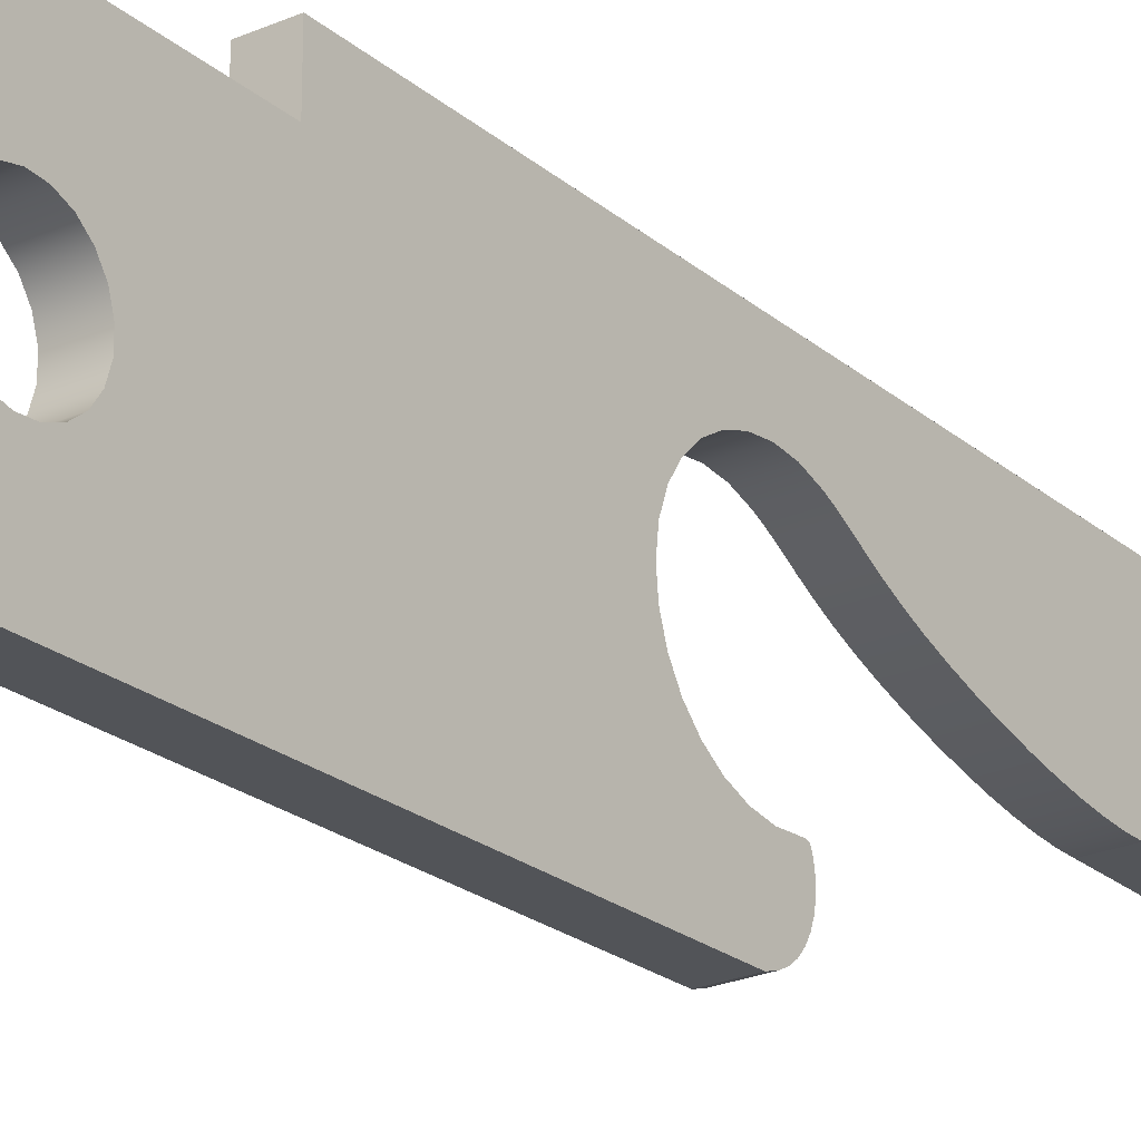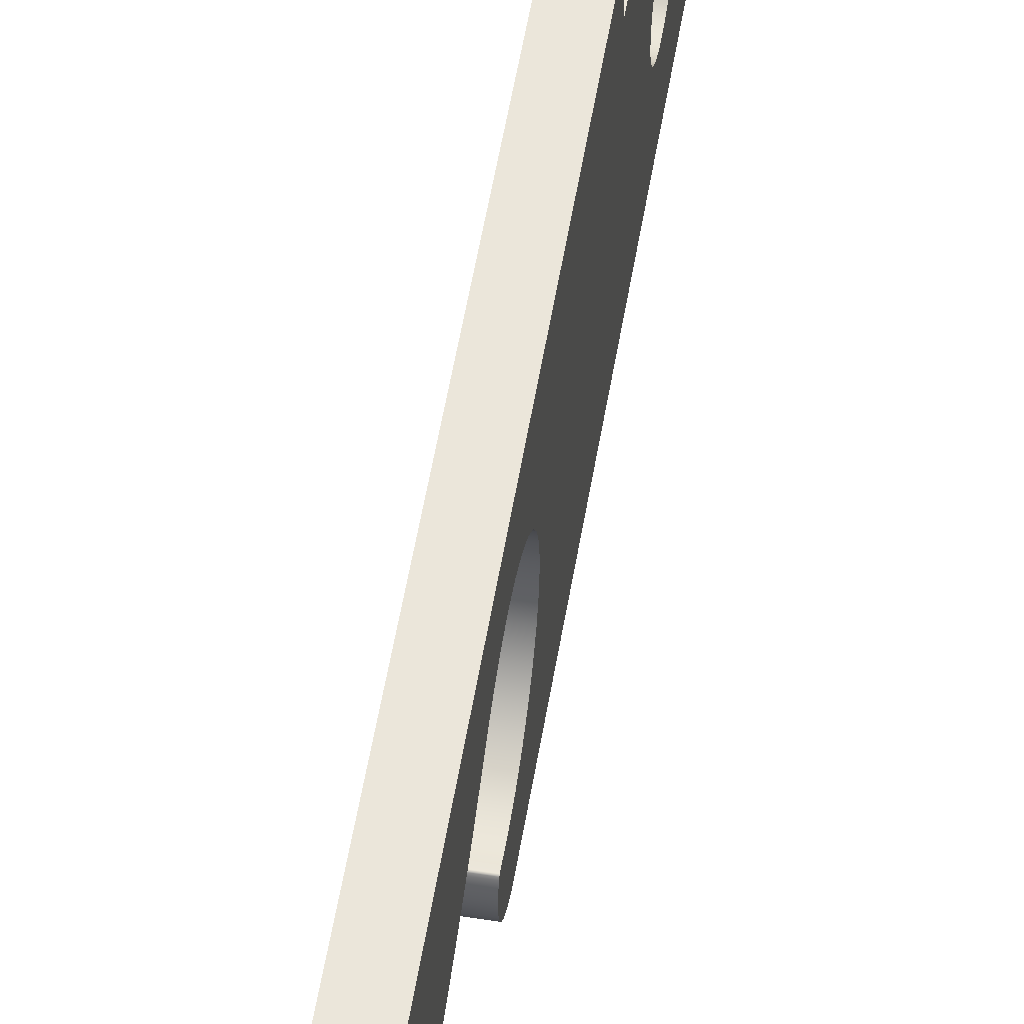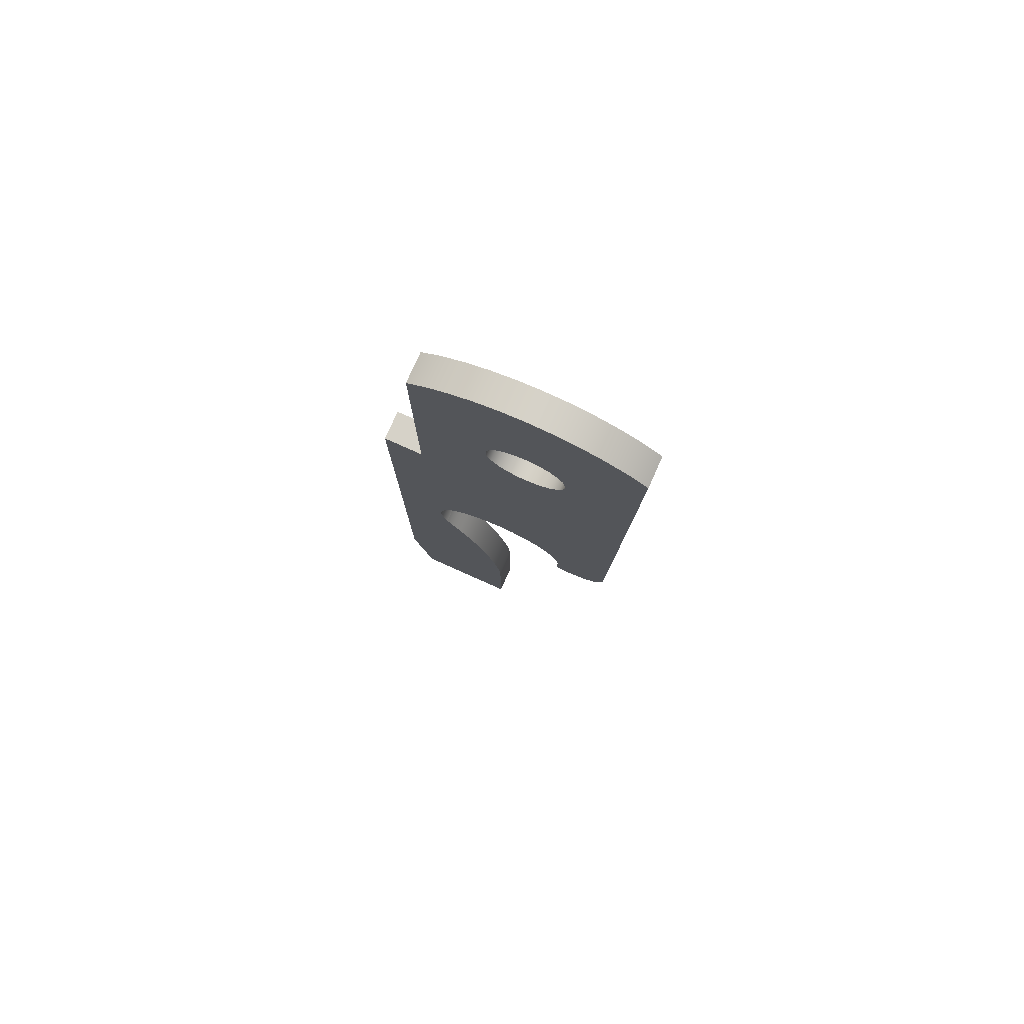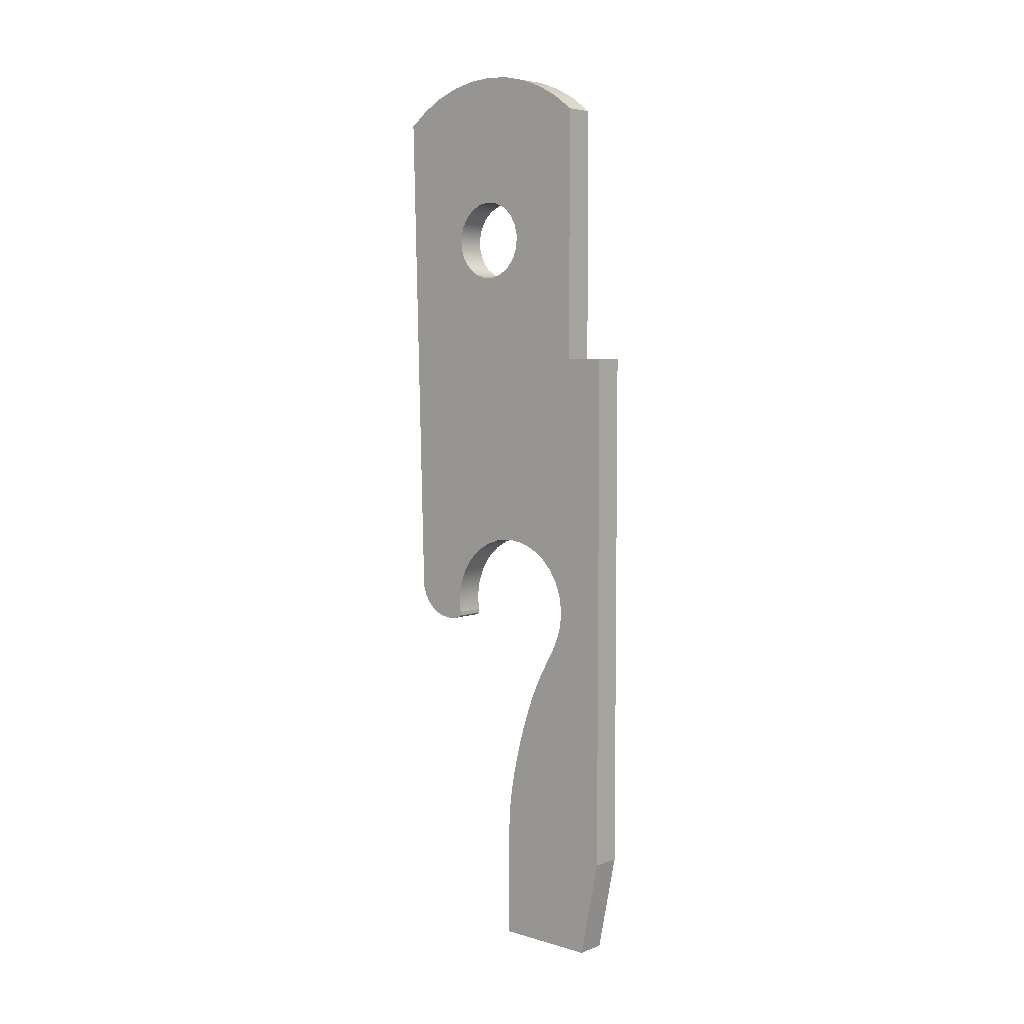
<metadata>
{"format":"obj","ext":"obj","renderer":"f3d","projection":"perspective","resolution":1024,"background":"white","views":[{"elev":-24.1,"azim":36.0,"up":"+Y"},{"elev":54.8,"azim":-170.6,"up":"+Y"},{"elev":78.2,"azim":-65.9,"up":"+Z"},{"elev":5.6,"azim":131.3,"up":"+Z"}]}
</metadata>
<code>
v 0.15 0.3125 1.746
v 0.15 0.2535 1.737
v 0.15 0.1998 1.712
v 0.15 0.1561 1.671
v 0.15 0.1263 1.619
v 0.15 0.1131 1.561
v 0.15 0.1175 1.502
v 0.15 0.1393 1.446
v 0.15 0.1765 1.4
v 0.15 0.2257 1.366
v 0.15 0.2827 1.349
v 0.15 0.3423 1.349
v 0.15 0.3993 1.366
v 0.15 0.4485 1.4
v 0.15 0.4857 1.446
v 0.15 0.5075 1.502
v 0.15 0.5119 1.561
v 0.15 0.4987 1.619
v 0.15 0.4689 1.671
v 0.15 0.4252 1.712
v 0.15 0.3715 1.737
v 0 0.3125 1.746
v 0 0.3715 1.737
v 0 0.4252 1.712
v 0 0.4689 1.671
v 0 0.4987 1.619
v 0 0.5119 1.561
v 0 0.5075 1.502
v 0 0.4857 1.446
v 0 0.4485 1.4
v 0 0.3993 1.366
v 0 0.3423 1.349
v 0 0.2827 1.349
v 0 0.2257 1.366
v 0 0.1765 1.4
v 0 0.1393 1.446
v 0 0.1175 1.502
v 0 0.1131 1.561
v 0 0.1263 1.619
v 0 0.1561 1.671
v 0 0.1998 1.712
v 0 0.2535 1.737
v 0.15 0.3125 1.746
v 0 0.3125 1.746
v 0 1.07 0.92
v 0 0.8705 0.92
v 0.15 0.8705 0.92
v 0.15 1.07 0.92
v 0 1.07 -1.72
v 0 1.07 0.92
v 0.15 1.07 0.92
v 0.15 1.07 -1.72
v 0 0.9703 -2.215
v 0 1.07 -1.72
v 0.15 1.07 -1.72
v 0.15 0.9703 -2.215
v 0 0.46 -2.215
v 0 0.9703 -2.215
v 0.15 0.9703 -2.215
v 0.15 0.46 -2.215
v 0 0.46 -1.65
v 0 0.46 -2.215
v 0.15 0.46 -2.215
v 0.15 0.46 -1.65
v 0 0.7883 -0.5668
v 0 0.7745 -0.5969
v 0 0.7568 -0.6304
v 0 0.7355 -0.6677
v 0 0.7108 -0.7103
v 0 0.6832 -0.7603
v 0 0.6536 -0.82
v 0 0.6228 -0.8907
v 0 0.592 -0.9719
v 0 0.5624 -1.061
v 0 0.5351 -1.156
v 0 0.511 -1.251
v 0 0.4912 -1.343
v 0 0.476 -1.431
v 0 0.4657 -1.511
v 0 0.4604 -1.584
v 0 0.46 -1.65
v 0.15 0.46 -1.65
v 0.15 0.4604 -1.584
v 0.15 0.4657 -1.511
v 0.15 0.476 -1.431
v 0.15 0.4912 -1.343
v 0.15 0.511 -1.251
v 0.15 0.5351 -1.156
v 0.15 0.5624 -1.061
v 0.15 0.592 -0.9719
v 0.15 0.6228 -0.8907
v 0.15 0.6536 -0.82
v 0.15 0.6832 -0.7603
v 0.15 0.7108 -0.7103
v 0.15 0.7355 -0.6677
v 0.15 0.7568 -0.6304
v 0.15 0.7745 -0.5969
v 0.15 0.7883 -0.5668
v 0 0.09971 -0.4803
v 0 0.09389 -0.4002
v 0 0.1058 -0.3208
v 0 0.1348 -0.2459
v 0 0.1795 -0.1792
v 0 0.2378 -0.1239
v 0 0.3067 -0.08272
v 0 0.383 -0.05767
v 0 0.463 -0.04995
v 0 0.5427 -0.05996
v 0 0.6182 -0.08718
v 0 0.686 -0.1303
v 0 0.7426 -0.1872
v 0 0.7854 -0.2552
v 0 0.8123 -0.3309
v 0 0.8219 -0.4107
v 0 0.8138 -0.4906
v 0 0.7883 -0.5668
v 0.15 0.7883 -0.5668
v 0.15 0.8138 -0.4906
v 0.15 0.8219 -0.4107
v 0.15 0.8123 -0.3309
v 0.15 0.7854 -0.2552
v 0.15 0.7426 -0.1872
v 0.15 0.686 -0.1303
v 0.15 0.6182 -0.08718
v 0.15 0.5427 -0.05996
v 0.15 0.463 -0.04995
v 0.15 0.383 -0.05767
v 0.15 0.3067 -0.08272
v 0.15 0.2378 -0.1239
v 0.15 0.1795 -0.1792
v 0.15 0.1348 -0.2459
v 0.15 0.1058 -0.3208
v 0.15 0.09389 -0.4002
v 0.15 0.09971 -0.4803
v 0 -0.18 -0.36
v 0 -0.1677 -0.3986
v 0 -0.15 -0.4322
v 0 -0.1272 -0.4607
v 0 -0.09949 -0.4839
v 0 -0.06799 -0.5015
v 0 -0.03436 -0.5135
v 0 -0.0008564 -0.5197
v 0 0.03011 -0.5207
v 0 0.05637 -0.5176
v 0 0.07642 -0.5126
v 0 0.08971 -0.5077
v 0 0.09677 -0.5044
v 0 0.09973 -0.4981
v 0 0.09971 -0.4803
v 0.15 0.09971 -0.4803
v 0.15 0.09973 -0.4981
v 0.15 0.09677 -0.5044
v 0.15 0.08971 -0.5077
v 0.15 0.07642 -0.5126
v 0.15 0.05637 -0.5176
v 0.15 0.03011 -0.5207
v 0.15 -0.0008564 -0.5197
v 0.15 -0.03436 -0.5135
v 0.15 -0.06799 -0.5015
v 0.15 -0.09949 -0.4839
v 0.15 -0.1272 -0.4607
v 0.15 -0.15 -0.4322
v 0.15 -0.1677 -0.3986
v 0.15 -0.18 -0.36
v 0 -0.245 2.19
v 0 -0.18 -0.36
v 0.15 -0.18 -0.36
v 0.15 -0.245 2.19
v 0 0.8705 2.19
v 0 0.7731 2.263
v 0 0.6664 2.32
v 0 0.5526 2.363
v 0 0.4339 2.388
v 0 0.3128 2.397
v 0 0.1916 2.388
v 0 0.07295 2.363
v 0 -0.04089 2.32
v 0 -0.1476 2.263
v 0 -0.245 2.19
v 0.15 -0.245 2.19
v 0.15 -0.1476 2.263
v 0.15 -0.04089 2.32
v 0.15 0.07295 2.363
v 0.15 0.1916 2.388
v 0.15 0.3128 2.397
v 0.15 0.4339 2.388
v 0.15 0.5526 2.363
v 0.15 0.6664 2.32
v 0.15 0.7731 2.263
v 0.15 0.8705 2.19
v 0 0.8705 0.92
v 0 0.8705 2.19
v 0.15 0.8705 2.19
v 0.15 0.8705 0.92
v 0.15 0.3125 1.746
v 0.15 0.3715 1.737
v 0.15 0.4252 1.712
v 0.15 0.4689 1.671
v 0.15 0.4987 1.619
v 0.15 0.5119 1.561
v 0.15 0.5075 1.502
v 0.15 0.4857 1.446
v 0.15 0.4485 1.4
v 0.15 0.3993 1.366
v 0.15 0.3423 1.349
v 0.15 0.2827 1.349
v 0.15 0.2257 1.366
v 0.15 0.1765 1.4
v 0.15 0.1393 1.446
v 0.15 0.1175 1.502
v 0.15 0.1131 1.561
v 0.15 0.1263 1.619
v 0.15 0.1561 1.671
v 0.15 0.1998 1.712
v 0.15 0.2535 1.737
v 0.15 0.8705 0.92
v 0.15 0.8705 2.19
v 0.15 0.7731 2.263
v 0.15 0.6664 2.32
v 0.15 0.5526 2.363
v 0.15 0.4339 2.388
v 0.15 0.3128 2.397
v 0.15 0.1916 2.388
v 0.15 0.07295 2.363
v 0.15 -0.04089 2.32
v 0.15 -0.1476 2.263
v 0.15 -0.245 2.19
v 0.15 -0.18 -0.36
v 0.15 -0.1677 -0.3986
v 0.15 -0.15 -0.4322
v 0.15 -0.1272 -0.4607
v 0.15 -0.09949 -0.4839
v 0.15 -0.06799 -0.5015
v 0.15 -0.03436 -0.5135
v 0.15 -0.0008564 -0.5197
v 0.15 0.03011 -0.5207
v 0.15 0.05637 -0.5176
v 0.15 0.07642 -0.5126
v 0.15 0.08971 -0.5077
v 0.15 0.09677 -0.5044
v 0.15 0.09973 -0.4981
v 0.15 0.09971 -0.4803
v 0.15 0.09389 -0.4002
v 0.15 0.1058 -0.3208
v 0.15 0.1348 -0.2459
v 0.15 0.1795 -0.1792
v 0.15 0.2378 -0.1239
v 0.15 0.3067 -0.08272
v 0.15 0.383 -0.05767
v 0.15 0.463 -0.04995
v 0.15 0.5427 -0.05996
v 0.15 0.6182 -0.08718
v 0.15 0.686 -0.1303
v 0.15 0.7426 -0.1872
v 0.15 0.7854 -0.2552
v 0.15 0.8123 -0.3309
v 0.15 0.8219 -0.4107
v 0.15 0.8138 -0.4906
v 0.15 0.7883 -0.5668
v 0.15 0.7745 -0.5969
v 0.15 0.7568 -0.6304
v 0.15 0.7355 -0.6677
v 0.15 0.7108 -0.7103
v 0.15 0.6832 -0.7603
v 0.15 0.6536 -0.82
v 0.15 0.6228 -0.8907
v 0.15 0.592 -0.9719
v 0.15 0.5624 -1.061
v 0.15 0.5351 -1.156
v 0.15 0.511 -1.251
v 0.15 0.4912 -1.343
v 0.15 0.476 -1.431
v 0.15 0.4657 -1.511
v 0.15 0.4604 -1.584
v 0.15 0.46 -1.65
v 0.15 0.46 -2.215
v 0.15 0.9703 -2.215
v 0.15 1.07 -1.72
v 0.15 1.07 0.92
v 0 0.3125 1.746
v 0 0.2535 1.737
v 0 0.1998 1.712
v 0 0.1561 1.671
v 0 0.1263 1.619
v 0 0.1131 1.561
v 0 0.1175 1.502
v 0 0.1393 1.446
v 0 0.1765 1.4
v 0 0.2257 1.366
v 0 0.2827 1.349
v 0 0.3423 1.349
v 0 0.3993 1.366
v 0 0.4485 1.4
v 0 0.4857 1.446
v 0 0.5075 1.502
v 0 0.5119 1.561
v 0 0.4987 1.619
v 0 0.4689 1.671
v 0 0.4252 1.712
v 0 0.3715 1.737
v 0 0.8705 2.19
v 0 0.8705 0.92
v 0 1.07 0.92
v 0 1.07 -1.72
v 0 0.9703 -2.215
v 0 0.46 -2.215
v 0 0.46 -1.65
v 0 0.4604 -1.584
v 0 0.4657 -1.511
v 0 0.476 -1.431
v 0 0.4912 -1.343
v 0 0.511 -1.251
v 0 0.5351 -1.156
v 0 0.5624 -1.061
v 0 0.592 -0.9719
v 0 0.6228 -0.8907
v 0 0.6536 -0.82
v 0 0.6832 -0.7603
v 0 0.7108 -0.7103
v 0 0.7355 -0.6677
v 0 0.7568 -0.6304
v 0 0.7745 -0.5969
v 0 0.7883 -0.5668
v 0 0.8138 -0.4906
v 0 0.8219 -0.4107
v 0 0.8123 -0.3309
v 0 0.7854 -0.2552
v 0 0.7426 -0.1872
v 0 0.686 -0.1303
v 0 0.6182 -0.08718
v 0 0.5427 -0.05996
v 0 0.463 -0.04995
v 0 0.383 -0.05767
v 0 0.3067 -0.08272
v 0 0.2378 -0.1239
v 0 0.1795 -0.1792
v 0 0.1348 -0.2459
v 0 0.1058 -0.3208
v 0 0.09389 -0.4002
v 0 0.09971 -0.4803
v 0 0.09973 -0.4981
v 0 0.09677 -0.5044
v 0 0.08971 -0.5077
v 0 0.07642 -0.5126
v 0 0.05637 -0.5176
v 0 0.03011 -0.5207
v 0 -0.0008564 -0.5197
v 0 -0.03436 -0.5135
v 0 -0.06799 -0.5015
v 0 -0.09949 -0.4839
v 0 -0.1272 -0.4607
v 0 -0.15 -0.4322
v 0 -0.1677 -0.3986
v 0 -0.18 -0.36
v 0 -0.245 2.19
v 0 -0.1476 2.263
v 0 -0.04089 2.32
v 0 0.07295 2.363
v 0 0.1916 2.388
v 0 0.3128 2.397
v 0 0.4339 2.388
v 0 0.5526 2.363
v 0 0.6664 2.32
v 0 0.7731 2.263
g 40a555ba-e332-11ea-b38b-54bf646e7e1f
f 2 42 1
f 1 42 44
f 43 22 21
f 21 22 23
f 21 23 20
f 20 23 24
f 20 24 19
f 19 24 25
f 19 25 18
f 18 25 26
f 18 26 17
f 17 26 27
f 17 27 16
f 16 27 28
f 16 28 15
f 15 28 29
f 15 29 14
f 14 29 30
f 14 30 13
f 13 30 31
f 13 31 12
f 12 31 32
f 12 32 11
f 11 32 33
f 11 33 10
f 10 33 34
f 10 34 9
f 9 34 35
f 9 35 8
f 8 35 36
f 8 36 7
f 7 36 37
f 7 37 6
f 6 37 38
f 6 38 5
f 5 38 39
f 5 39 4
f 4 39 40
f 4 40 3
f 3 40 41
f 3 41 2
f 2 41 42
g 40b078e4-e332-11ea-8a7c-54bf646e7e1f
f 45 46 48
f 48 46 47
g 40dba618-e332-11ea-bd06-54bf646e7e1f
f 49 50 52
f 52 50 51
g 40e67b12-e332-11ea-89ba-54bf646e7e1f
f 53 54 56
f 56 54 55
g 40f10202-e332-11ea-b83a-54bf646e7e1f
f 57 58 60
f 60 58 59
g 40fc734a-e332-11ea-807b-54bf646e7e1f
f 61 62 64
f 64 62 63
g 410880ca-e332-11ea-9558-54bf646e7e1f
f 65 66 98
f 98 66 97
f 97 66 67
f 97 67 96
f 96 67 68
f 96 68 95
f 95 68 69
f 95 69 94
f 94 69 70
f 94 70 93
f 93 70 71
f 93 71 92
f 92 71 72
f 92 72 91
f 91 72 73
f 91 73 90
f 90 73 74
f 90 74 89
f 89 74 75
f 89 75 88
f 88 75 76
f 88 76 87
f 87 76 77
f 87 77 86
f 86 77 78
f 86 78 85
f 85 78 79
f 85 79 84
f 84 79 80
f 84 80 83
f 83 80 81
f 83 81 82
g 41118146-e332-11ea-9f30-54bf646e7e1f
f 134 99 133
f 133 99 100
f 133 100 132
f 132 100 101
f 132 101 131
f 131 101 102
f 131 102 130
f 130 102 103
f 130 103 129
f 129 103 104
f 129 104 128
f 128 104 105
f 128 105 127
f 127 105 106
f 127 106 126
f 126 106 107
f 126 107 125
f 125 107 108
f 125 108 124
f 124 108 109
f 124 109 123
f 123 109 110
f 123 110 122
f 122 110 111
f 122 111 121
f 121 111 112
f 121 112 120
f 120 112 113
f 120 113 119
f 119 113 114
f 119 114 118
f 118 114 115
f 118 115 117
f 117 115 116
g 41192234-e332-11ea-90d2-54bf646e7e1f
f 135 136 164
f 164 136 163
f 163 136 137
f 163 137 162
f 162 137 138
f 162 138 161
f 161 138 139
f 161 139 160
f 160 139 140
f 160 140 159
f 159 140 141
f 159 141 158
f 158 141 142
f 158 142 157
f 157 142 143
f 157 143 156
f 156 143 144
f 156 144 155
f 155 144 145
f 155 145 154
f 154 145 146
f 154 146 153
f 153 146 147
f 153 147 152
f 152 147 148
f 152 148 151
f 151 148 149
f 151 149 150
g 41213800-e332-11ea-acbb-54bf646e7e1f
f 165 166 168
f 168 166 167
g 412a3854-e332-11ea-8cbc-54bf646e7e1f
f 190 169 189
f 189 169 170
f 189 170 188
f 188 170 171
f 188 171 187
f 187 171 172
f 187 172 186
f 186 172 173
f 186 173 185
f 185 173 174
f 185 174 184
f 184 174 175
f 184 175 183
f 183 175 176
f 183 176 182
f 182 176 177
f 182 177 181
f 181 177 178
f 181 178 180
f 180 178 179
g 41324e5a-e332-11ea-a85d-54bf646e7e1f
f 191 192 194
f 194 192 193
g 413a6466-e332-11ea-a766-54bf646e7e1f
f 215 195 222
f 222 195 196
f 222 196 221
f 221 196 197
f 221 197 220
f 220 197 198
f 220 198 199
f 220 199 219
f 219 199 200
f 219 200 218
f 218 200 217
f 217 200 216
f 216 200 201
f 216 201 202
f 216 202 251
f 251 202 203
f 251 203 250
f 250 203 204
f 250 204 249
f 249 204 205
f 249 205 248
f 248 205 206
f 248 206 207
f 248 207 247
f 247 207 208
f 247 208 246
f 246 208 209
f 246 209 245
f 245 209 228
f 245 228 244
f 244 228 232
f 244 232 233
f 209 210 228
f 228 210 227
f 227 210 211
f 227 211 226
f 226 211 225
f 225 211 212
f 225 212 224
f 224 212 213
f 224 213 214
f 224 214 223
f 223 214 215
f 223 215 222
f 229 230 228
f 228 230 231
f 228 231 232
f 233 234 244
f 244 234 235
f 244 235 243
f 243 235 236
f 243 236 237
f 237 238 243
f 243 238 239
f 243 239 242
f 242 239 240
f 242 240 241
f 251 252 216
f 216 252 253
f 216 253 254
f 254 255 216
f 216 255 279
f 279 255 256
f 279 256 257
f 279 257 278
f 278 257 258
f 278 258 259
f 259 260 278
f 278 260 261
f 278 261 262
f 262 263 278
f 278 263 264
f 278 264 265
f 265 266 278
f 278 266 267
f 278 267 268
f 278 268 277
f 277 268 269
f 277 269 270
f 270 271 277
f 277 271 275
f 277 275 276
f 271 272 275
f 275 272 273
f 275 273 274
g 4142535e-e332-11ea-82e1-54bf646e7e1f
f 300 280 360
f 360 280 281
f 360 281 359
f 359 281 282
f 359 282 358
f 358 282 283
f 358 283 284
f 358 284 357
f 357 284 285
f 357 285 356
f 356 285 355
f 355 285 286
f 355 286 354
f 354 286 287
f 354 287 337
f 337 287 336
f 336 287 288
f 336 288 335
f 335 288 289
f 335 289 334
f 334 289 290
f 334 290 291
f 334 291 333
f 333 291 292
f 333 292 332
f 332 292 293
f 332 293 331
f 331 293 294
f 331 294 302
f 302 294 295
f 302 295 296
f 297 363 296
f 296 363 364
f 296 364 301
f 363 297 362
f 362 297 298
f 362 298 299
f 362 299 361
f 361 299 300
f 361 300 360
f 301 302 296
f 303 327 302
f 302 327 328
f 302 328 329
f 304 325 303
f 303 325 326
f 303 326 327
f 305 314 304
f 304 314 315
f 304 315 316
f 306 307 305
f 305 307 311
f 305 311 312
f 308 309 307
f 307 309 310
f 307 310 311
f 312 313 305
f 305 313 314
f 316 317 304
f 304 317 318
f 304 318 319
f 319 320 304
f 304 320 321
f 304 321 322
f 322 323 304
f 304 323 324
f 304 324 325
f 329 330 302
f 302 330 331
f 337 338 354
f 354 338 350
f 354 350 351
f 339 347 338
f 338 347 348
f 338 348 349
f 340 343 339
f 339 343 344
f 339 344 345
f 341 342 340
f 340 342 343
f 345 346 339
f 339 346 347
f 349 350 338
f 351 352 354
f 354 352 353

</code>
